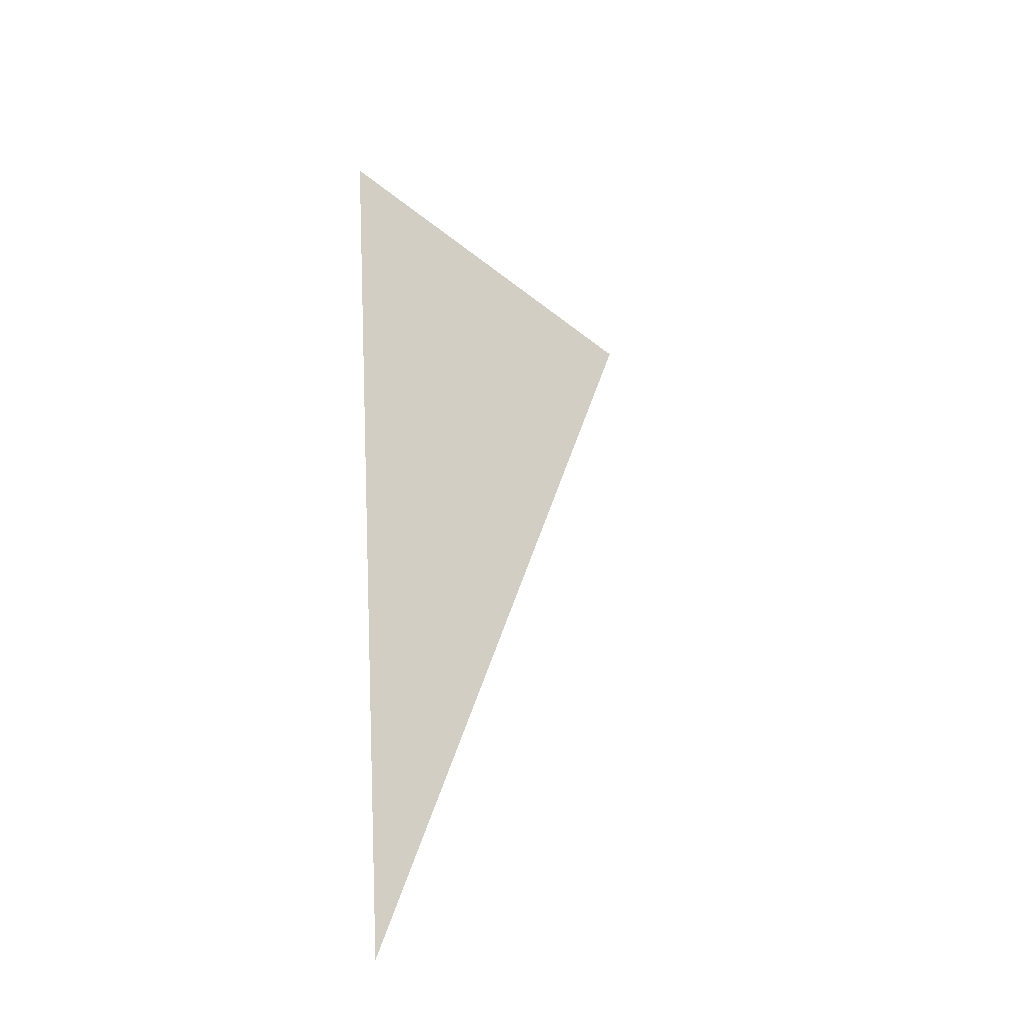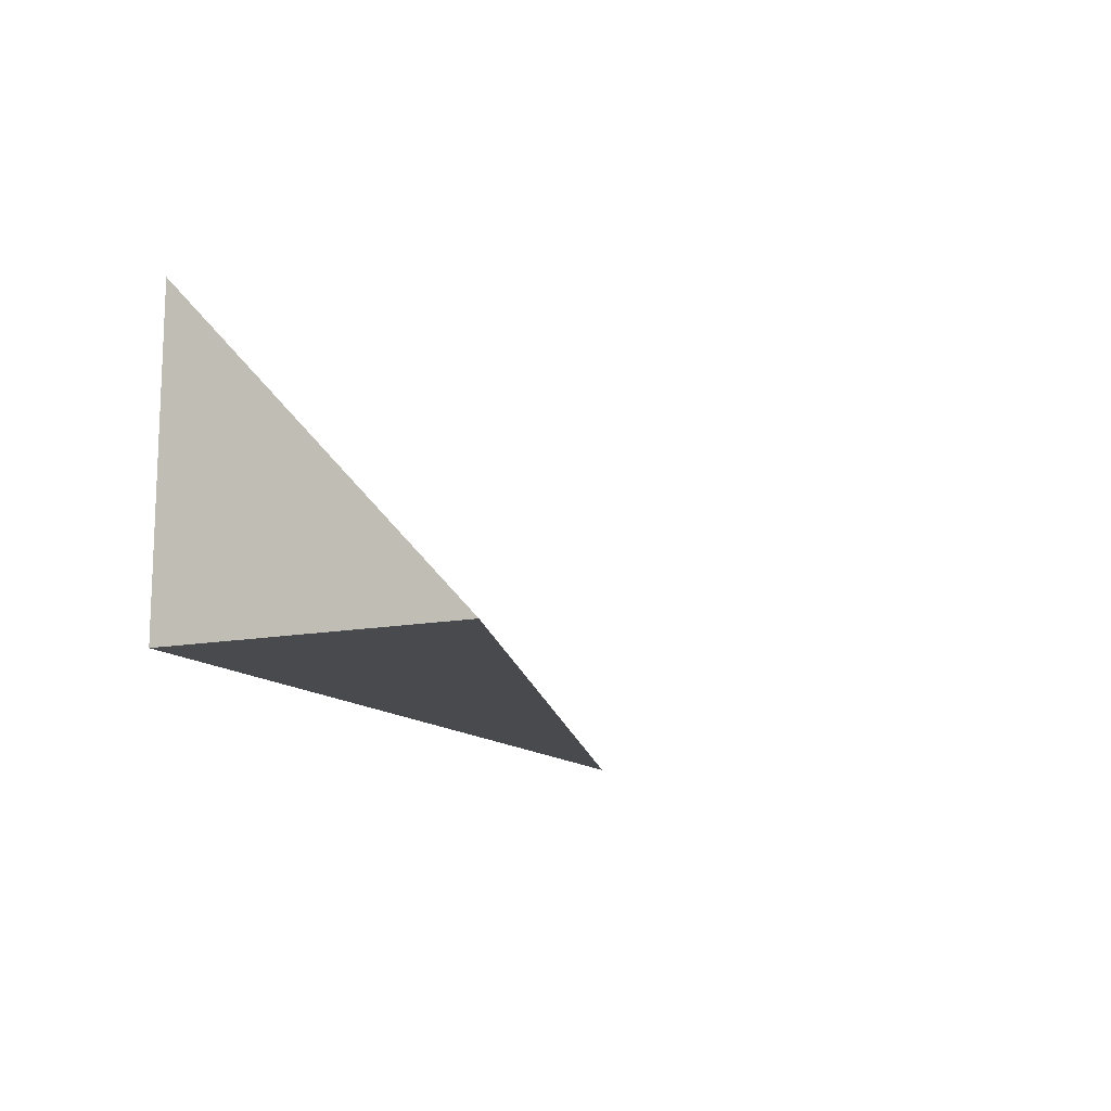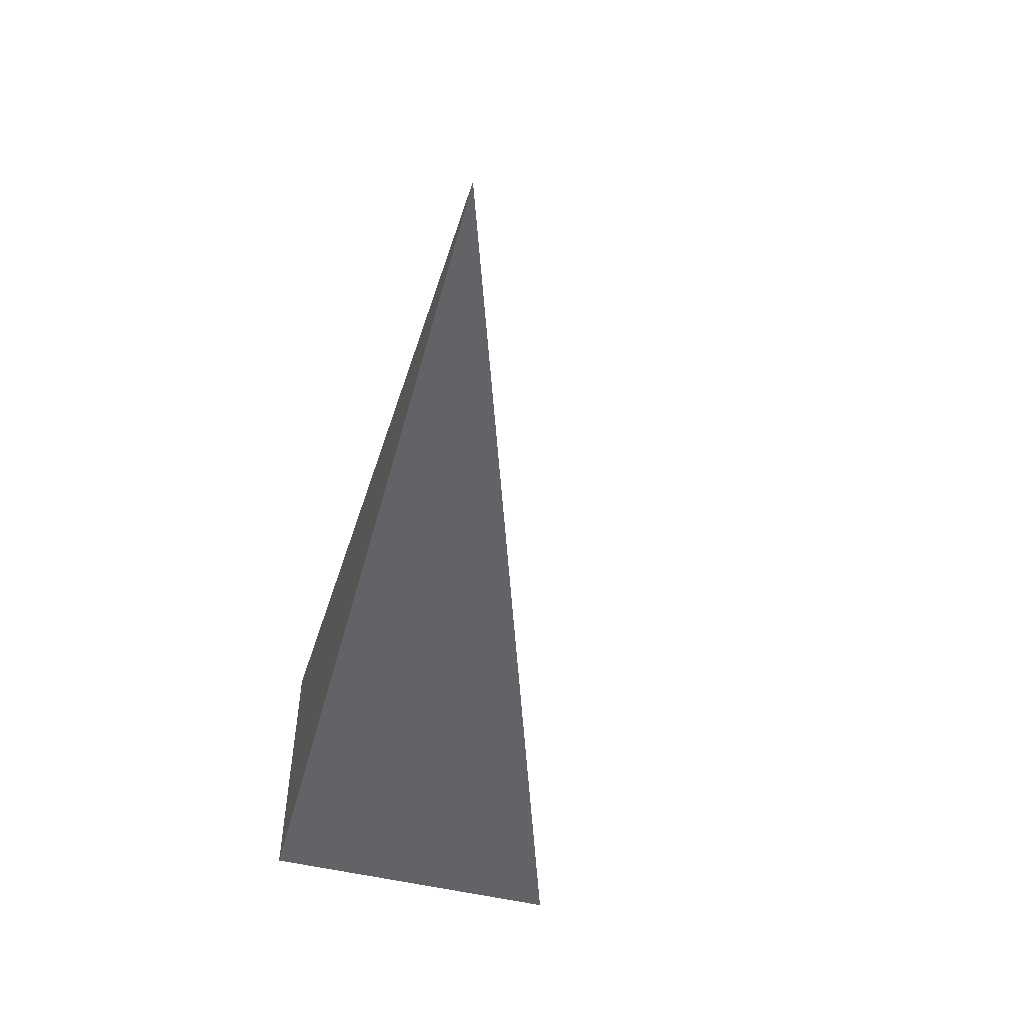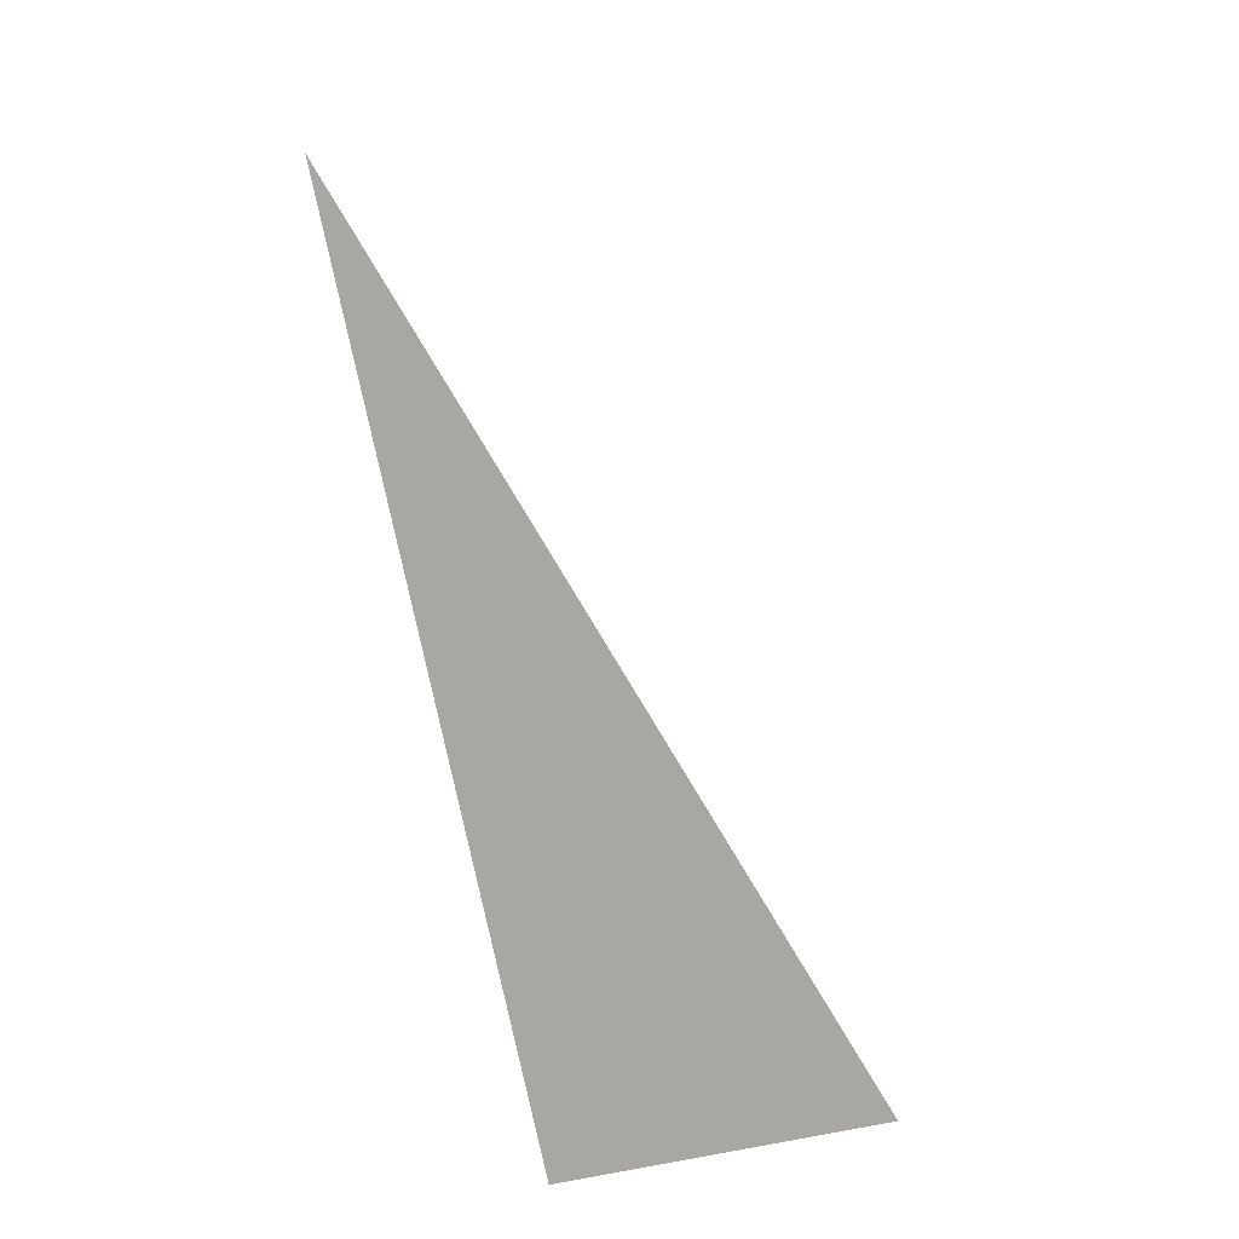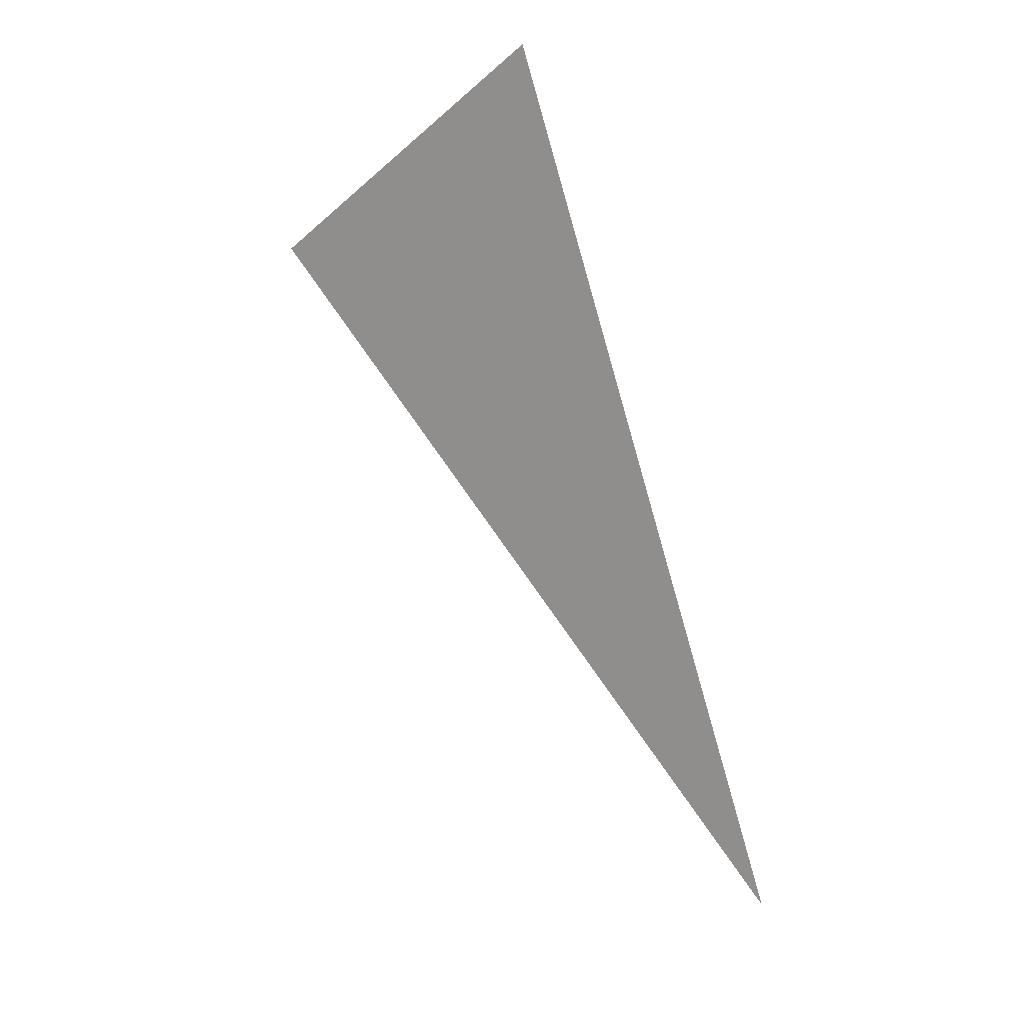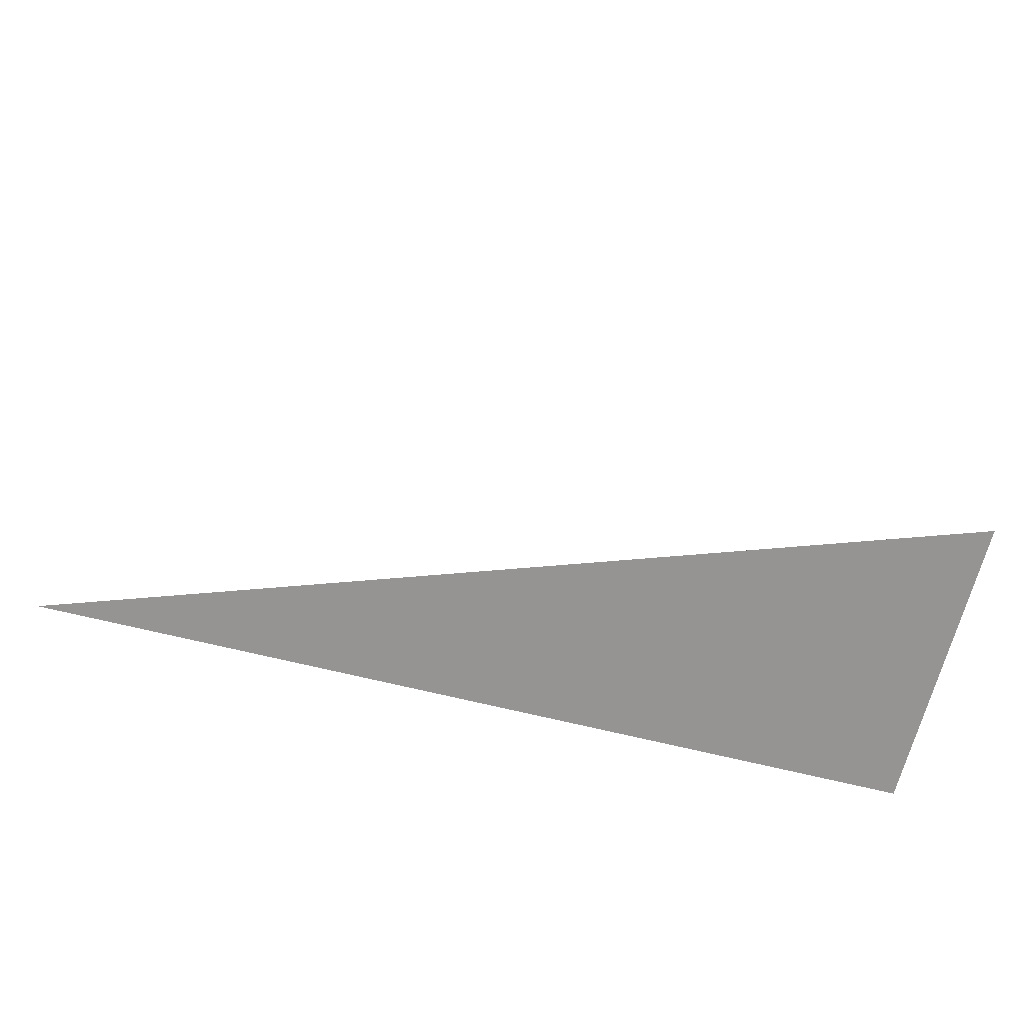
<metadata>
{"format":"obj","ext":"obj","renderer":"f3d","projection":"perspective","resolution":1024,"background":"white","views":[{"elev":42.9,"azim":86.6,"up":"+Z"},{"elev":-12.9,"azim":-65.4,"up":"+Y"},{"elev":-50.8,"azim":75.0,"up":"+Z"},{"elev":-74.8,"azim":101.5,"up":"+Z"},{"elev":70.9,"azim":73.5,"up":"+Y"},{"elev":-67.1,"azim":166.0,"up":"+Z"}]}
</metadata>
<code>
v -0.3293 -0.113 -0.1061
v 0.9879 -0.113 -0.1061
v -0.3293 0.339 -0.1061
v -0.3293 -0.113 0.3182
v -0.3293 0.113 -0.1061
v 0.3293 0.113 -0.1061
v 0.3293 -0.113 -0.1061
v 0.3293 -0.113 0.1061
v -0.3293 -0.113 0.1061
v -0.3293 0.113 0.1061
v -0.3293 2.082e-17 -0.1061
v 2.776e-17 2.082e-17 -0.1061
v 2.776e-17 -0.113 -0.1061
v -0.3293 0.226 -0.1061
v 2.776e-17 0.226 -0.1061
v 2.776e-17 0.113 -0.1061
v 0.6586 2.082e-17 -0.1061
v 0.6586 -0.113 -0.1061
v 0.3293 2.082e-17 -0.1061
v 2.776e-17 -0.113 6.939e-18
v -0.3293 -0.113 6.939e-18
v 0.6586 -0.113 6.939e-18
v 0.3293 -0.113 6.939e-18
v 2.776e-17 -0.113 0.2121
v -0.3293 -0.113 0.2121
v 2.776e-17 -0.113 0.1061
v -0.3293 0.113 6.939e-18
v -0.3293 0.226 6.939e-18
v -0.3293 2.082e-17 6.939e-18
v -0.3293 2.082e-17 0.2121
v -0.3293 2.082e-17 0.1061
v 0.3293 2.082e-17 6.939e-18
v 2.776e-17 0.113 6.939e-18
v 2.776e-17 2.082e-17 0.1061
v -0.3293 -0.0565 -0.1061
v -0.1647 -0.0565 -0.1061
v -0.1647 -0.113 -0.1061
v -0.3293 0.0565 -0.1061
v -0.1647 0.0565 -0.1061
v -0.1647 2.082e-17 -0.1061
v 0.1647 -0.0565 -0.1061
v 0.1647 -0.113 -0.1061
v 2.776e-17 -0.0565 -0.1061
v -0.3293 0.1695 -0.1061
v -0.1647 0.1695 -0.1061
v -0.1647 0.113 -0.1061
v -0.3293 0.2825 -0.1061
v -0.1647 0.2825 -0.1061
v -0.1647 0.226 -0.1061
v 0.1647 0.1695 -0.1061
v 0.1647 0.113 -0.1061
v 2.776e-17 0.1695 -0.1061
v 0.494 0.0565 -0.1061
v 0.494 2.082e-17 -0.1061
v 0.3293 0.0565 -0.1061
v 0.8233 -0.0565 -0.1061
v 0.8233 -0.113 -0.1061
v 0.6586 -0.0565 -0.1061
v 0.494 -0.113 -0.1061
v 0.3293 -0.0565 -0.1061
v 0.494 -0.0565 -0.1061
v 2.776e-17 0.0565 -0.1061
v 0.1647 0.0565 -0.1061
v 0.1647 2.082e-17 -0.1061
v -0.1647 -0.113 -0.05303
v -0.3293 -0.113 -0.05303
v 0.1647 -0.113 -0.05303
v 2.776e-17 -0.113 -0.05303
v -0.1647 -0.113 0.05303
v -0.3293 -0.113 0.05303
v -0.1647 -0.113 6.939e-18
v 0.494 -0.113 -0.05303
v 0.3293 -0.113 -0.05303
v 0.8233 -0.113 -0.05303
v 0.6586 -0.113 -0.05303
v 0.494 -0.113 0.05303
v 0.3293 -0.113 0.05303
v 0.494 -0.113 6.939e-18
v 0.1647 -0.113 0.1591
v 2.776e-17 -0.113 0.1591
v 0.1647 -0.113 0.1061
v -0.1647 -0.113 0.2651
v -0.3293 -0.113 0.2651
v -0.1647 -0.113 0.2121
v -0.3293 -0.113 0.1591
v -0.1647 -0.113 0.1061
v -0.1647 -0.113 0.1591
v 0.1647 -0.113 6.939e-18
v 0.1647 -0.113 0.05303
v 2.776e-17 -0.113 0.05303
v -0.3293 0.226 -0.05303
v -0.3293 0.2825 -0.05303
v -0.3293 0.113 -0.05303
v -0.3293 0.1695 -0.05303
v -0.3293 0.113 0.05303
v -0.3293 0.1695 0.05303
v -0.3293 0.1695 6.939e-18
v -0.3293 2.082e-17 -0.05303
v -0.3293 0.0565 -0.05303
v -0.3293 -0.0565 -0.05303
v -0.3293 -0.0565 0.05303
v -0.3293 -0.0565 6.939e-18
v -0.3293 -0.0565 0.1591
v -0.3293 -0.0565 0.1061
v -0.3293 -0.0565 0.2651
v -0.3293 -0.0565 0.2121
v -0.3293 0.0565 0.1591
v -0.3293 0.0565 0.1061
v -0.3293 2.082e-17 0.1591
v -0.3293 0.0565 6.939e-18
v -0.3293 2.082e-17 0.05303
v -0.3293 0.0565 0.05303
v 0.6586 -0.0565 -0.05303
v 0.3293 0.0565 -0.05303
v 0.494 2.082e-17 -0.05303
v 0.3293 -0.0565 0.05303
v 0.494 -0.0565 6.939e-18
v 2.776e-17 0.1695 -0.05303
v 0.1647 0.113 -0.05303
v -0.1647 0.226 -0.05303
v -0.1647 0.113 0.05303
v -0.1647 0.1695 6.939e-18
v -0.1647 2.082e-17 0.1591
v -0.1647 0.0565 0.1061
v -0.1647 -0.0565 0.2121
v 0.1647 -0.0565 0.1061
v 2.776e-17 -0.0565 0.1591
v 0.1647 0.0565 6.939e-18
v 2.776e-17 0.0565 0.05303
v 0.1647 2.082e-17 0.05303
f 1 35 37
f 35 11 36
f 36 13 37
f 35 36 37
f 11 38 40
f 38 5 39
f 39 12 40
f 38 39 40
f 12 41 43
f 41 7 42
f 42 13 43
f 41 42 43
f 11 40 36
f 40 12 43
f 43 13 36
f 40 43 36
f 5 44 46
f 44 14 45
f 45 16 46
f 44 45 46
f 14 47 49
f 47 3 48
f 48 15 49
f 47 48 49
f 15 50 52
f 50 6 51
f 51 16 52
f 50 51 52
f 14 49 45
f 49 15 52
f 52 16 45
f 49 52 45
f 6 53 55
f 53 17 54
f 54 19 55
f 53 54 55
f 17 56 58
f 56 2 57
f 57 18 58
f 56 57 58
f 18 59 61
f 59 7 60
f 60 19 61
f 59 60 61
f 17 58 54
f 58 18 61
f 61 19 54
f 58 61 54
f 5 46 39
f 46 16 62
f 62 12 39
f 46 62 39
f 16 51 63
f 51 6 55
f 55 19 63
f 51 55 63
f 19 60 64
f 60 7 41
f 41 12 64
f 60 41 64
f 16 63 62
f 63 19 64
f 64 12 62
f 63 64 62
f 1 37 66
f 37 13 65
f 65 21 66
f 37 65 66
f 13 42 68
f 42 7 67
f 67 20 68
f 42 67 68
f 20 69 71
f 69 9 70
f 70 21 71
f 69 70 71
f 13 68 65
f 68 20 71
f 71 21 65
f 68 71 65
f 7 59 73
f 59 18 72
f 72 23 73
f 59 72 73
f 18 57 75
f 57 2 74
f 74 22 75
f 57 74 75
f 22 76 78
f 76 8 77
f 77 23 78
f 76 77 78
f 18 75 72
f 75 22 78
f 78 23 72
f 75 78 72
f 8 79 81
f 79 24 80
f 80 26 81
f 79 80 81
f 24 82 84
f 82 4 83
f 83 25 84
f 82 83 84
f 25 85 87
f 85 9 86
f 86 26 87
f 85 86 87
f 24 84 80
f 84 25 87
f 87 26 80
f 84 87 80
f 7 73 67
f 73 23 88
f 88 20 67
f 73 88 67
f 23 77 89
f 77 8 81
f 81 26 89
f 77 81 89
f 26 86 90
f 86 9 69
f 69 20 90
f 86 69 90
f 23 89 88
f 89 26 90
f 90 20 88
f 89 90 88
f 3 47 92
f 47 14 91
f 91 28 92
f 47 91 92
f 14 44 94
f 44 5 93
f 93 27 94
f 44 93 94
f 27 95 97
f 95 10 96
f 96 28 97
f 95 96 97
f 14 94 91
f 94 27 97
f 97 28 91
f 94 97 91
f 5 38 99
f 38 11 98
f 98 29 99
f 38 98 99
f 11 35 100
f 35 1 66
f 66 21 100
f 35 66 100
f 21 70 102
f 70 9 101
f 101 29 102
f 70 101 102
f 11 100 98
f 100 21 102
f 102 29 98
f 100 102 98
f 9 85 104
f 85 25 103
f 103 31 104
f 85 103 104
f 25 83 106
f 83 4 105
f 105 30 106
f 83 105 106
f 30 107 109
f 107 10 108
f 108 31 109
f 107 108 109
f 25 106 103
f 106 30 109
f 109 31 103
f 106 109 103
f 5 99 93
f 99 29 110
f 110 27 93
f 99 110 93
f 29 101 111
f 101 9 104
f 104 31 111
f 101 104 111
f 31 108 112
f 108 10 95
f 95 27 112
f 108 95 112
f 29 111 110
f 111 31 112
f 112 27 110
f 111 112 110
f 2 56 74
f 56 17 113
f 113 22 74
f 56 113 74
f 17 53 115
f 53 6 114
f 114 32 115
f 53 114 115
f 32 116 117
f 116 8 76
f 76 22 117
f 116 76 117
f 17 115 113
f 115 32 117
f 117 22 113
f 115 117 113
f 6 50 119
f 50 15 118
f 118 33 119
f 50 118 119
f 15 48 120
f 48 3 92
f 92 28 120
f 48 92 120
f 28 96 122
f 96 10 121
f 121 33 122
f 96 121 122
f 15 120 118
f 120 28 122
f 122 33 118
f 120 122 118
f 10 107 124
f 107 30 123
f 123 34 124
f 107 123 124
f 30 105 125
f 105 4 82
f 82 24 125
f 105 82 125
f 24 79 127
f 79 8 126
f 126 34 127
f 79 126 127
f 30 125 123
f 125 24 127
f 127 34 123
f 125 127 123
f 6 119 114
f 119 33 128
f 128 32 114
f 119 128 114
f 33 121 129
f 121 10 124
f 124 34 129
f 121 124 129
f 34 126 130
f 126 8 116
f 116 32 130
f 126 116 130
f 33 129 128
f 129 34 130
f 130 32 128
f 129 130 128

</code>
